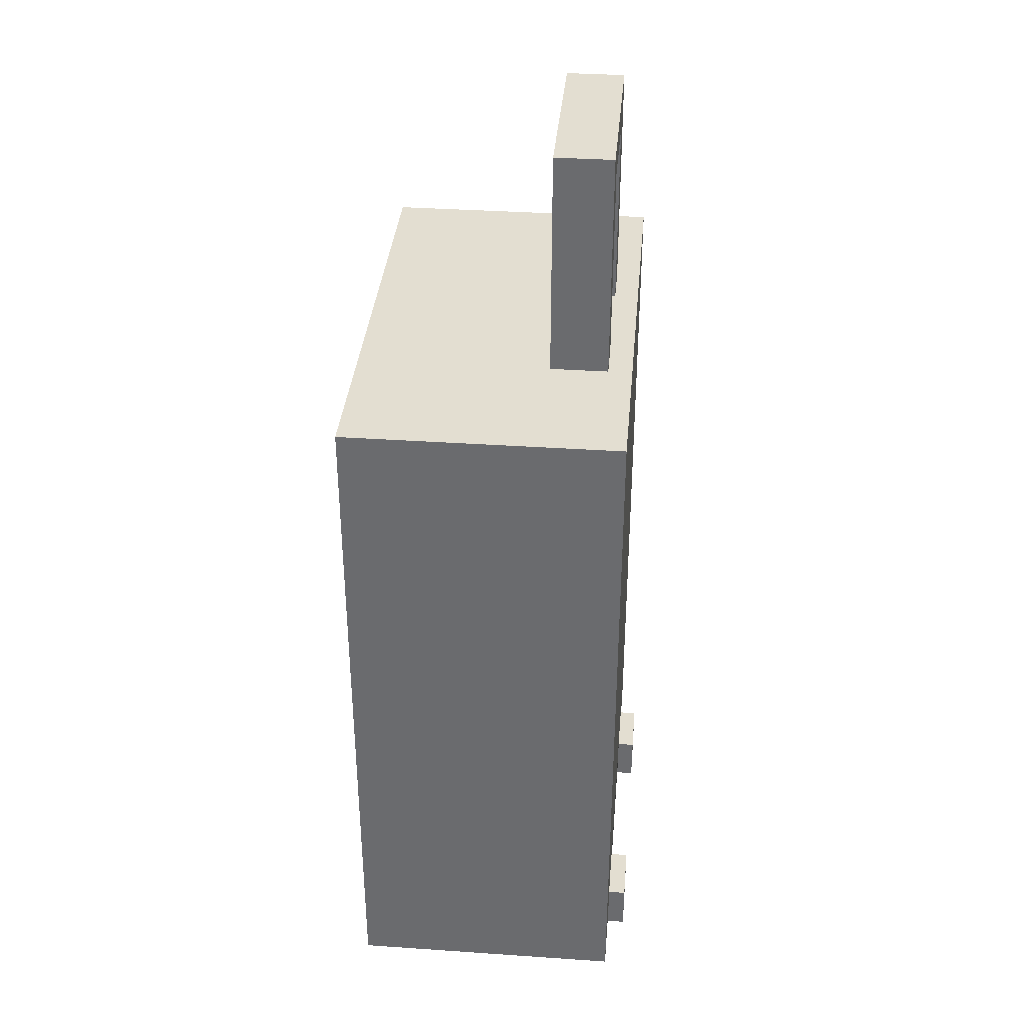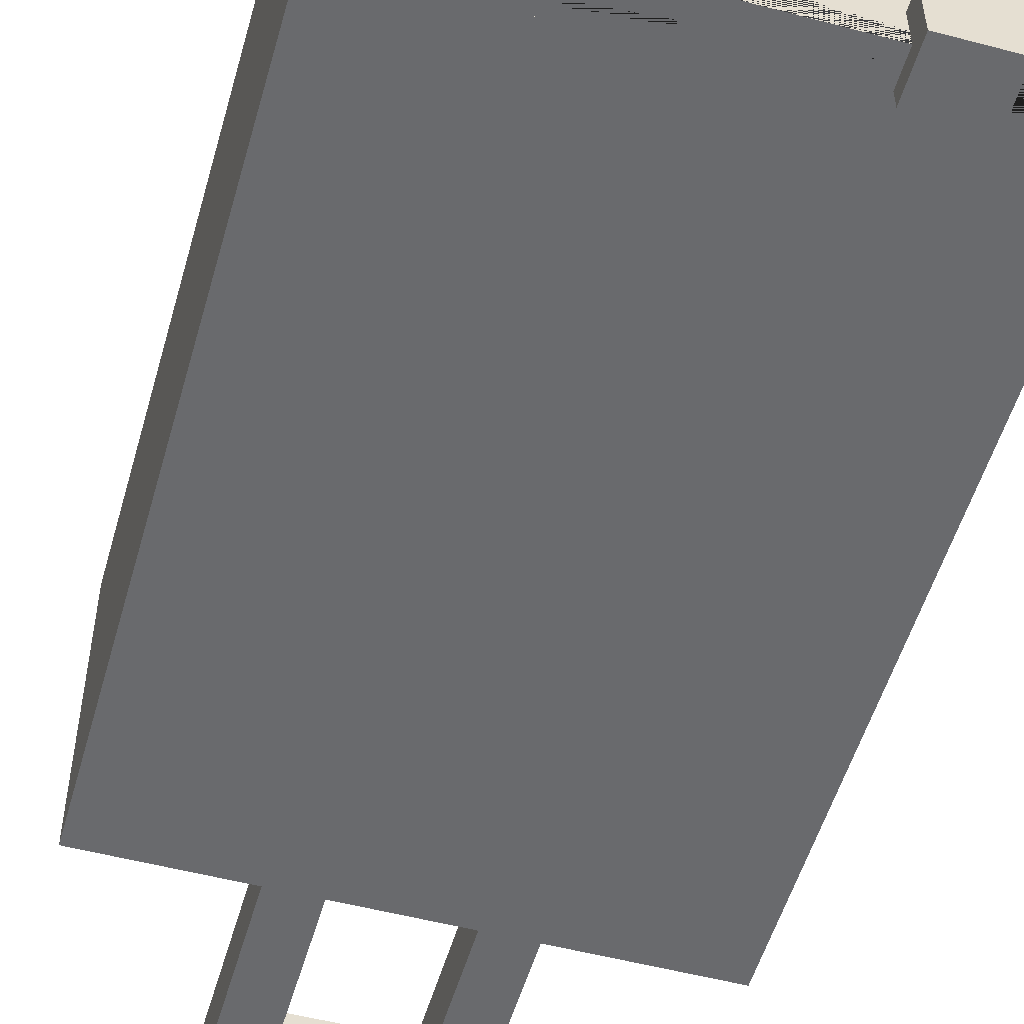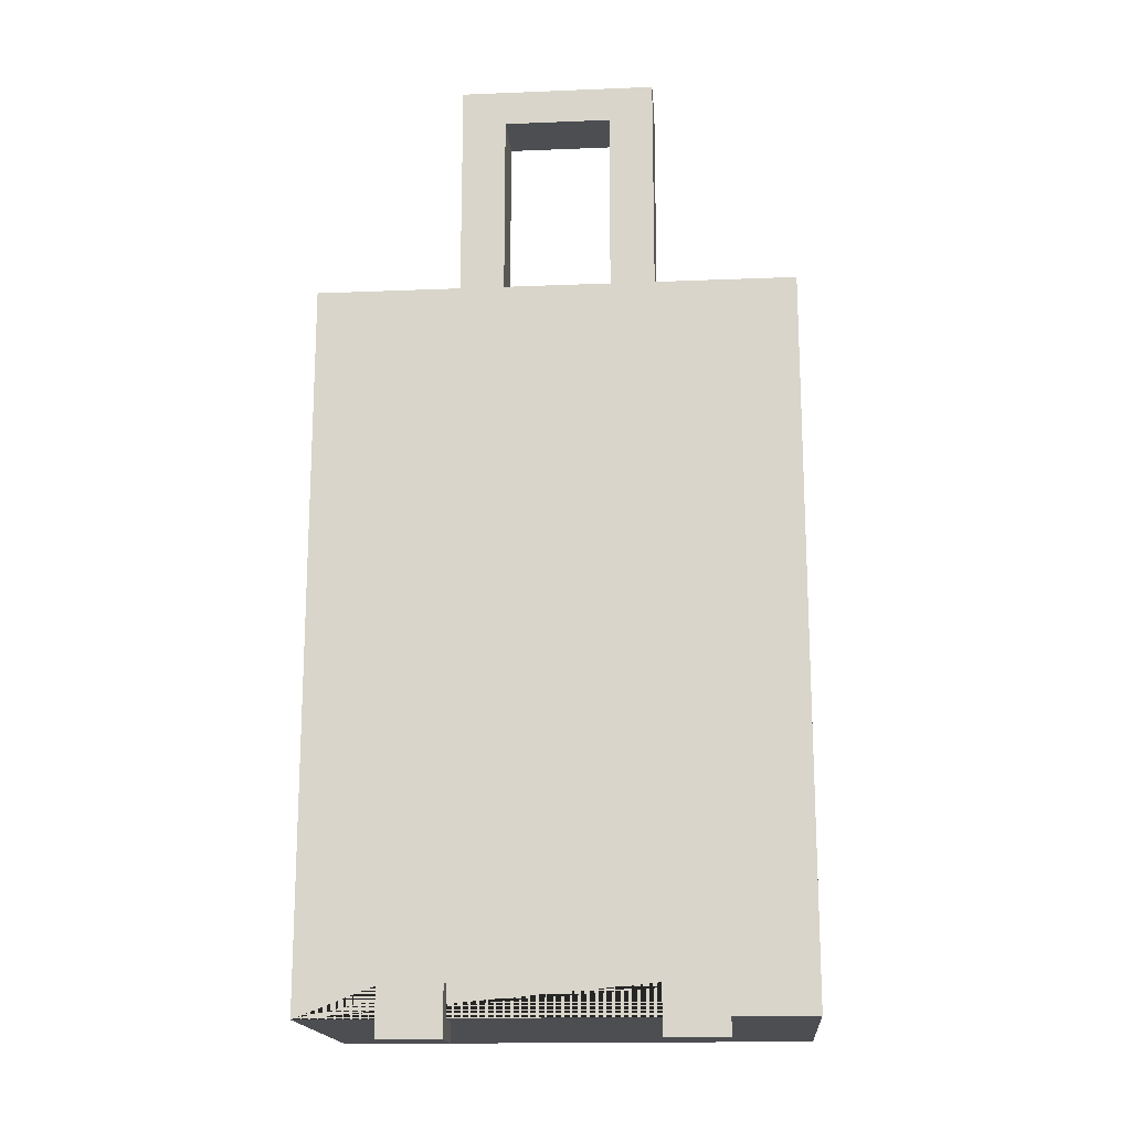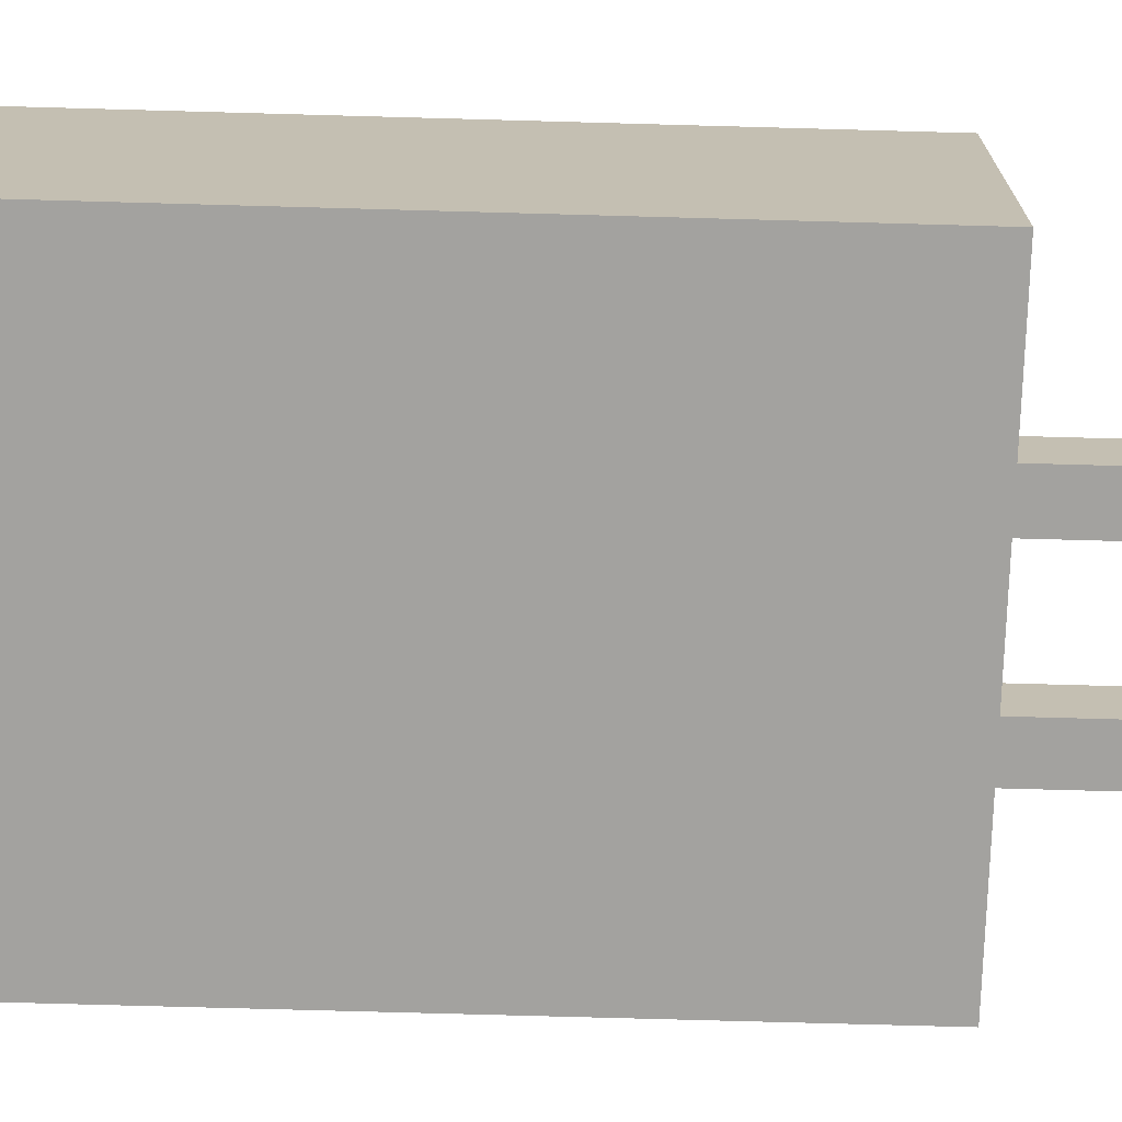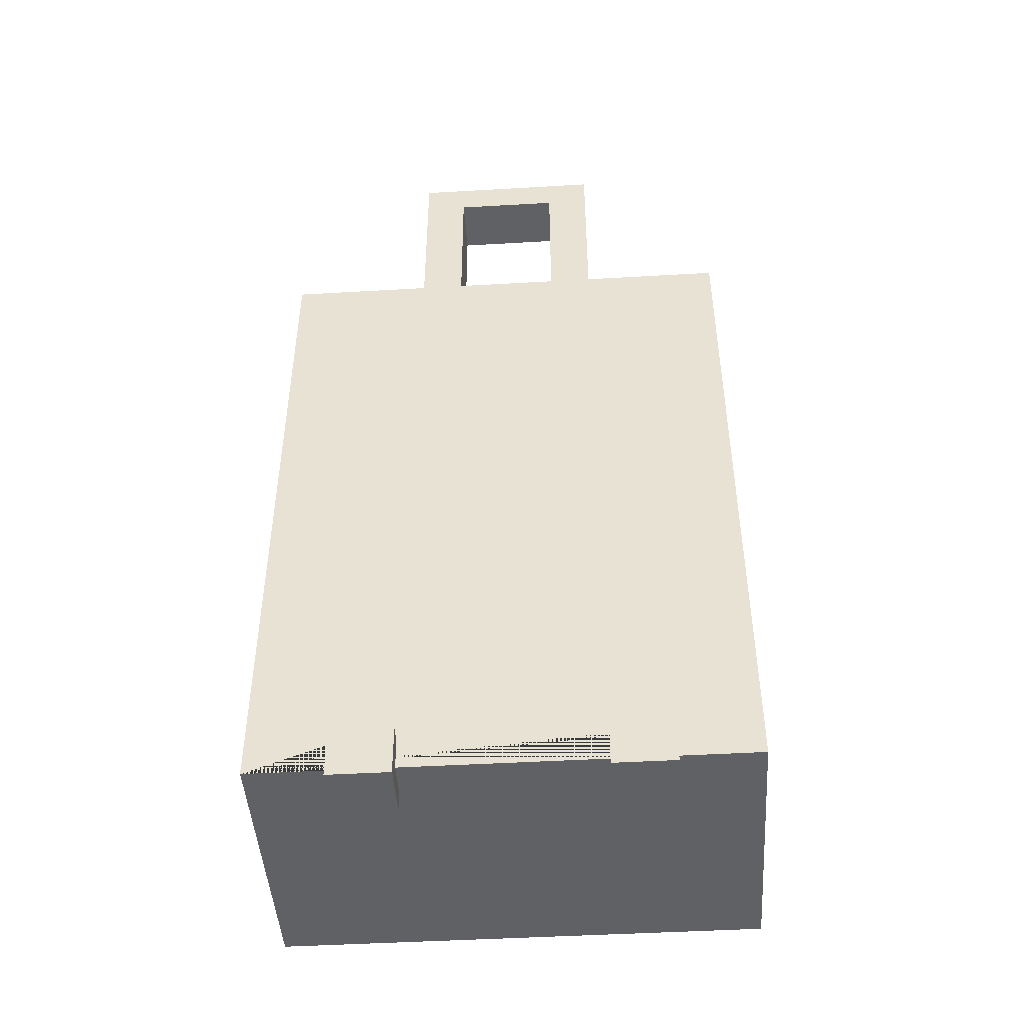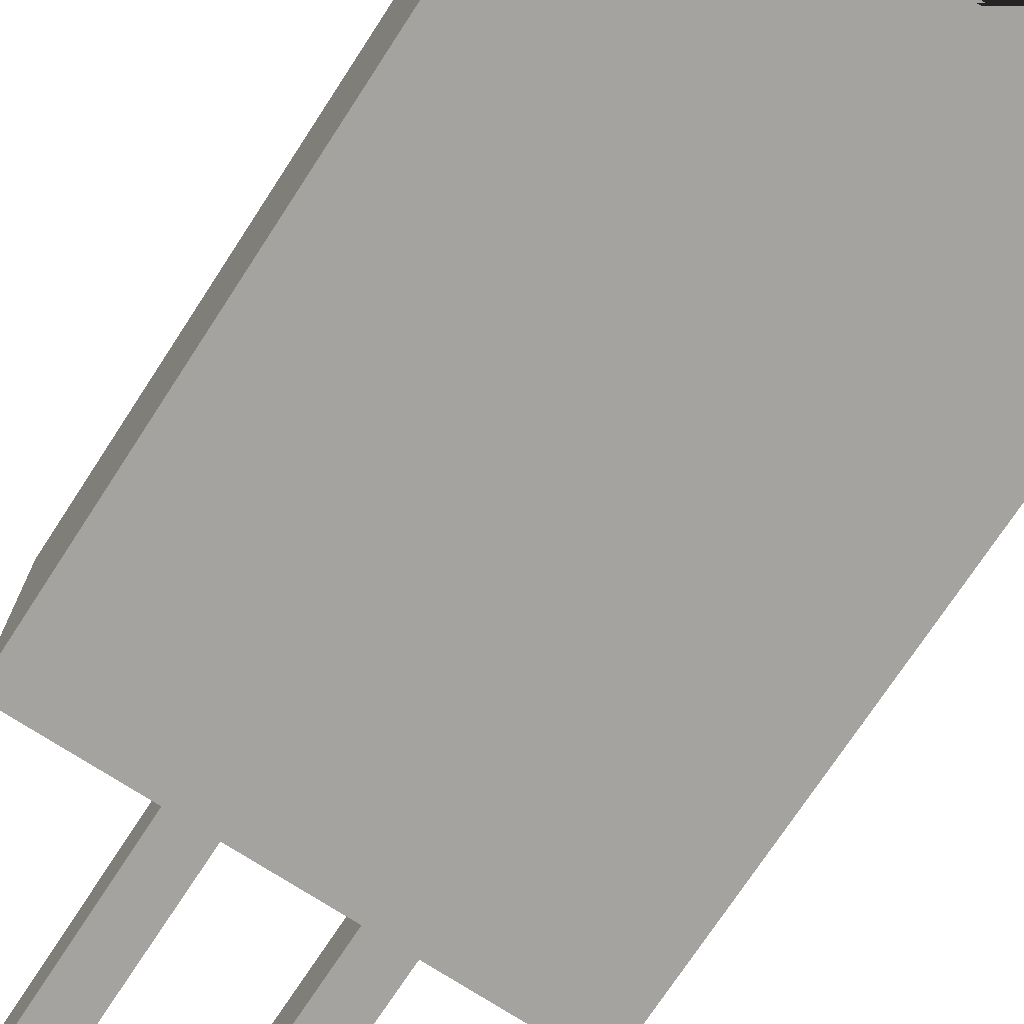
<metadata>
{"format":"obj","ext":"obj","renderer":"f3d","projection":"perspective","resolution":1024,"background":"white","views":[{"elev":36.0,"azim":-84.9,"up":"+Z"},{"elev":-53.0,"azim":164.2,"up":"+Y"},{"elev":-17.2,"azim":4.6,"up":"+Z"},{"elev":-72.6,"azim":-91.6,"up":"+Y"},{"elev":-46.3,"azim":3.8,"up":"+Z"},{"elev":-73.0,"azim":146.9,"up":"+Y"}]}
</metadata>
<code>
v 0.5 0.03762 -0.9696
v 0.5 0.03762 0.5266
v -0.5 0.03762 0.5266
v -0.5 0.03762 -0.9696
v -0.5 0.6178 0.5266
v 0.5 0.6178 0.5266
v 0.5 0.6178 -0.9696
v -0.5 0.6178 -0.9696
v -0.5 0.5861 0.5266
v 0.5 0.5861 0.5266
v 0.5 0.5861 -0.9696
v -0.5 0.5861 -0.9696
v 0.2055 0.08806 0.5266
v 0.2055 0.2102 0.5266
v -0.2055 0.2102 0.5266
v -0.2055 0.08806 0.5266
v 0.2055 0.08806 1.01
v 0.2055 0.2102 1.01
v -0.2055 0.2102 1.01
v -0.2055 0.08806 1.01
v -0.1124 0.2102 0.5266
v 0.1124 0.2102 0.5266
v -0.1124 0.2102 0.9344
v 0.1124 0.2102 0.9344
v 0.1124 0.08806 0.5266
v -0.1124 0.08806 0.5266
v 0.1124 0.08806 0.9344
v -0.1124 0.08806 0.9344
v -0.3325 0.03762 -0.9696
v -0.2039 0.03762 -0.9696
v -0.2039 0.1138 -0.9696
v -0.3325 0.1138 -0.9696
v -0.3325 0.03762 -0.9055
v -0.2039 0.03762 -0.9055
v 0.2042 0.03762 -0.9696
v 0.3318 0.03762 -0.9696
v 0.2042 0.03762 -0.9055
v 0.3318 0.03762 -0.9055
v 0.3318 0.1138 -0.9696
v 0.2042 0.1138 -0.9696
v -0.3325 0.1138 -1.01
v -0.3325 0 -1.01
v -0.2039 0.1138 -1.01
v -0.2039 0 -1.01
v -0.2039 0 -0.9055
v -0.3325 0 -0.9055
v 0.3318 0 -0.9055
v 0.3318 0 -1.01
v 0.2042 0 -0.9055
v 0.2042 0 -1.01
v 0.2042 0.1138 -1.01
v 0.3318 0.1138 -1.01
v 0.4565 0.6178 0.4615
v 0.4565 0.6178 -0.9045
v -0.4565 0.6178 -0.9045
v -0.4565 0.6178 0.4615
v 0.4565 0.1322 0.4615
v 0.4565 0.1322 -0.9045
v -0.4565 0.1322 -0.9045
v -0.4565 0.1322 0.4615
f 4 29 33 34 30 35 37 38 36 1 2 3
f 9 10 6 5
f 11 12 8 7
f 12 9 5 8
f 17 18 19 20
f 1 11 10 2
f 4 12 11 1 36 39 40 35 30 31 32 29
f 3 9 12 4
f 2 10 14 13
f 10 9 15 14
f 9 3 16 15
f 3 2 13 16
f 13 14 18 17
f 15 16 20 19
f 14 15 21 22
f 15 19 23 21
f 19 18 24 23
f 18 14 22 24
f 16 13 25 26
f 13 17 27 25
f 17 20 28 27
f 20 16 26 28
f 21 23 28 26
f 22 21 26 25
f 24 22 25 27
f 23 24 27 28
f 10 11 7 6
f 42 41 43 44
f 44 45 46 42
f 48 47 49 50
f 50 51 52 48
f 29 32 41 42
f 32 31 43 41
f 31 30 44 43
f 30 34 45 44
f 34 33 46 45
f 33 29 42 46
f 36 38 47 48
f 38 37 49 47
f 37 35 50 49
f 35 40 51 50
f 40 39 52 51
f 39 36 48 52
f 57 58 59 60
f 6 7 54 53
f 7 8 55 54
f 8 5 56 55
f 5 6 53 56
f 53 54 58 57
f 54 55 59 58
f 55 56 60 59
f 56 53 57 60

</code>
